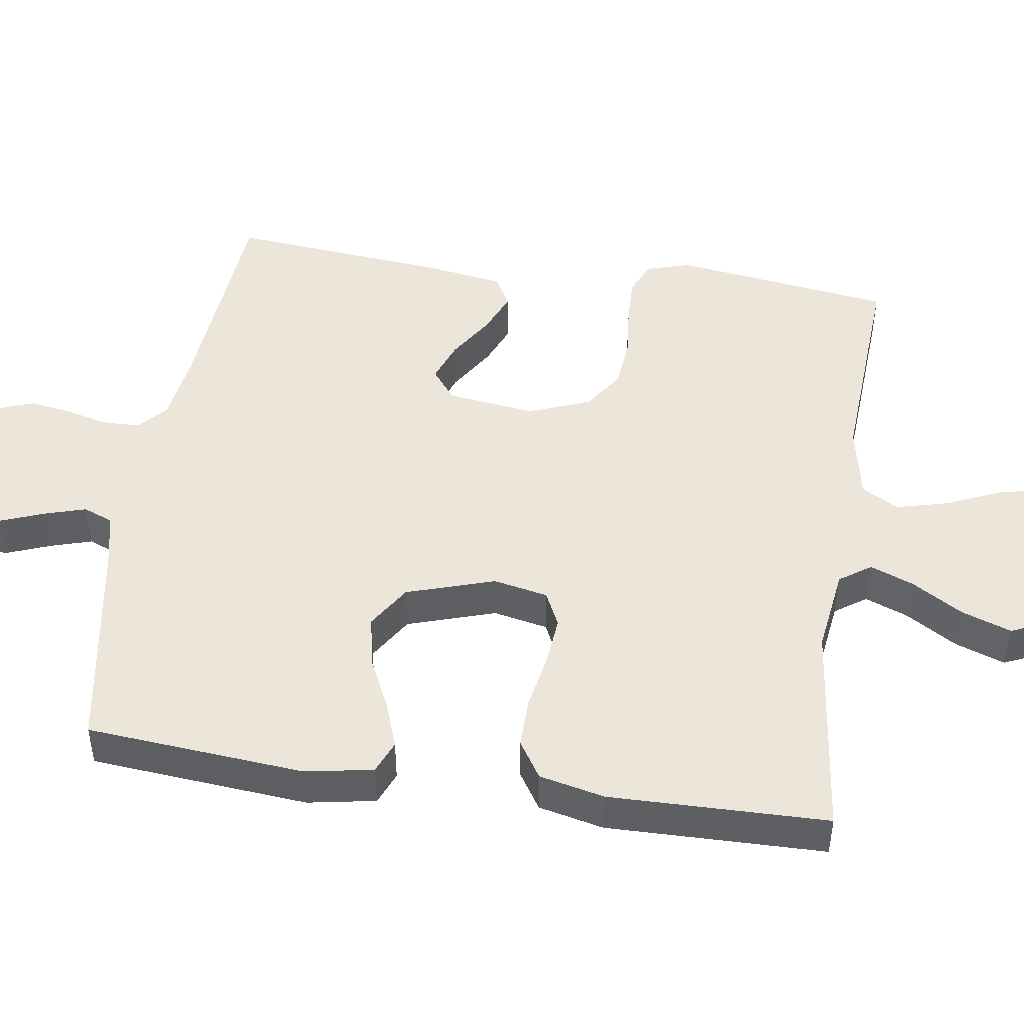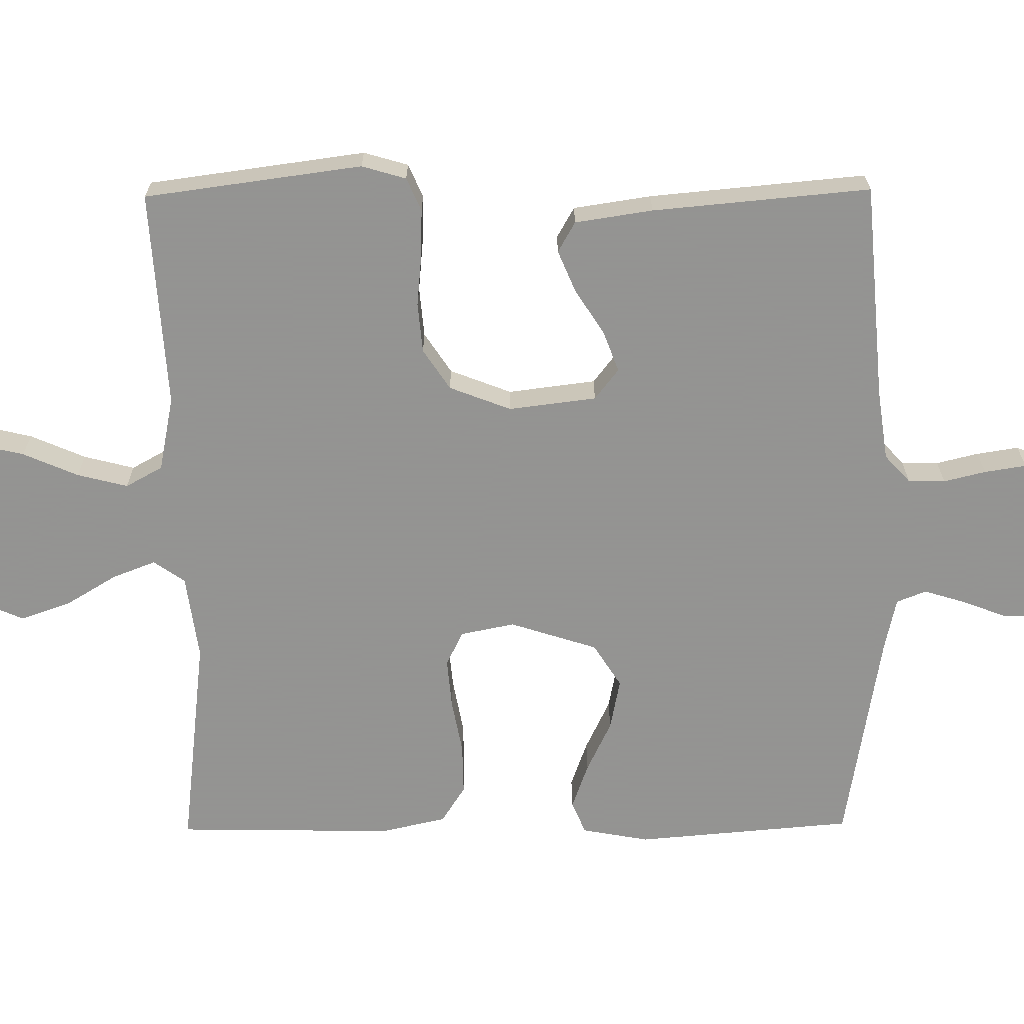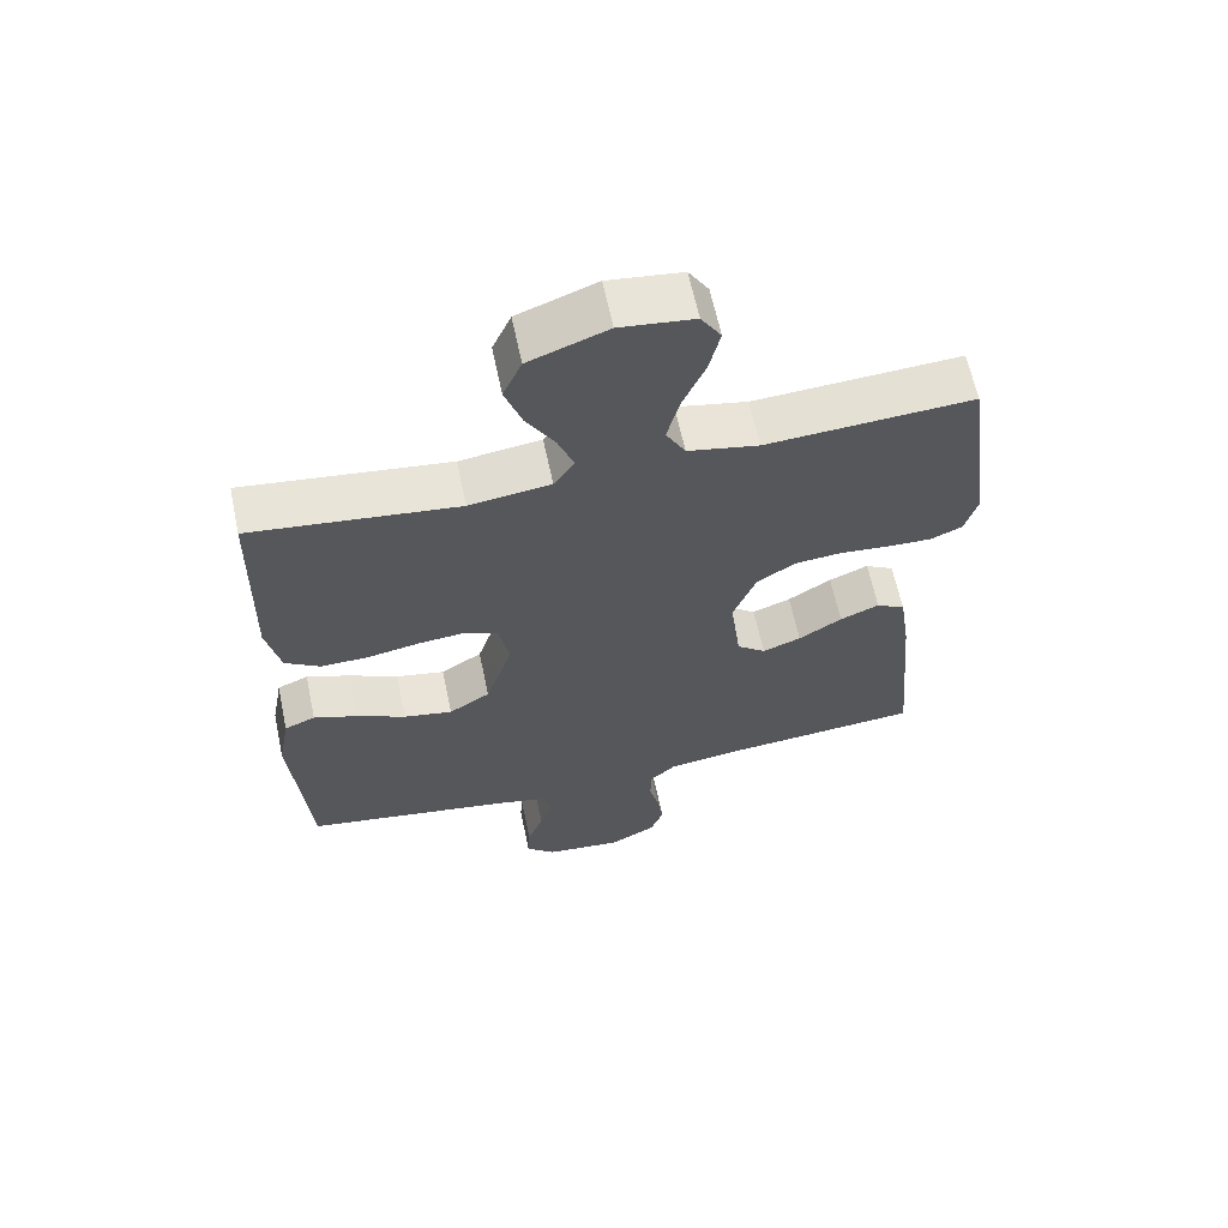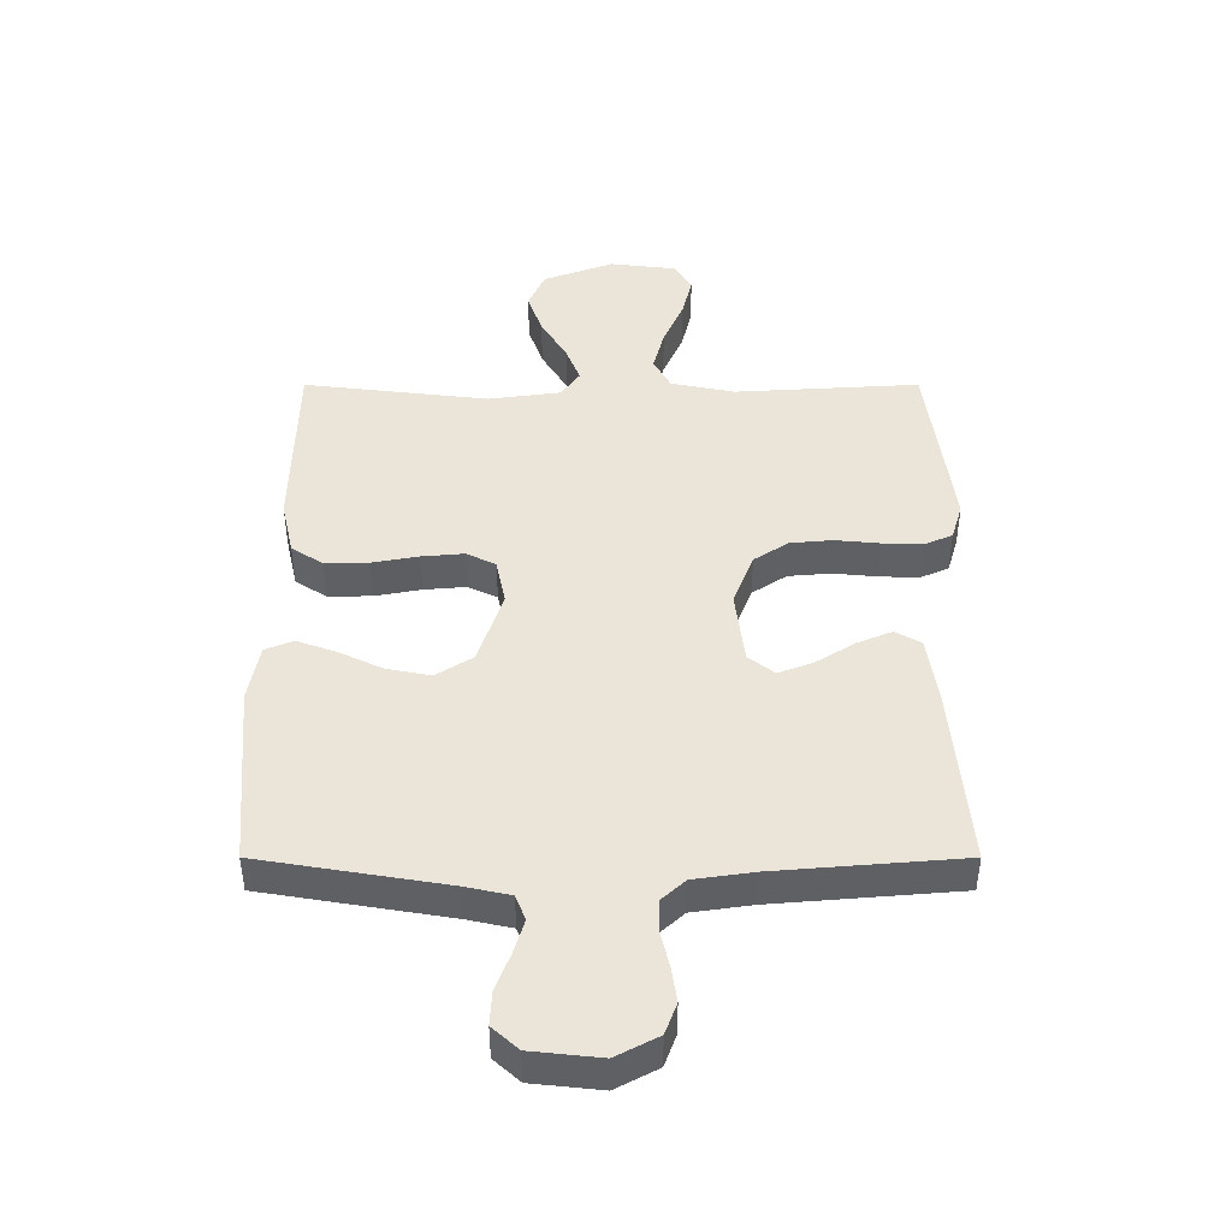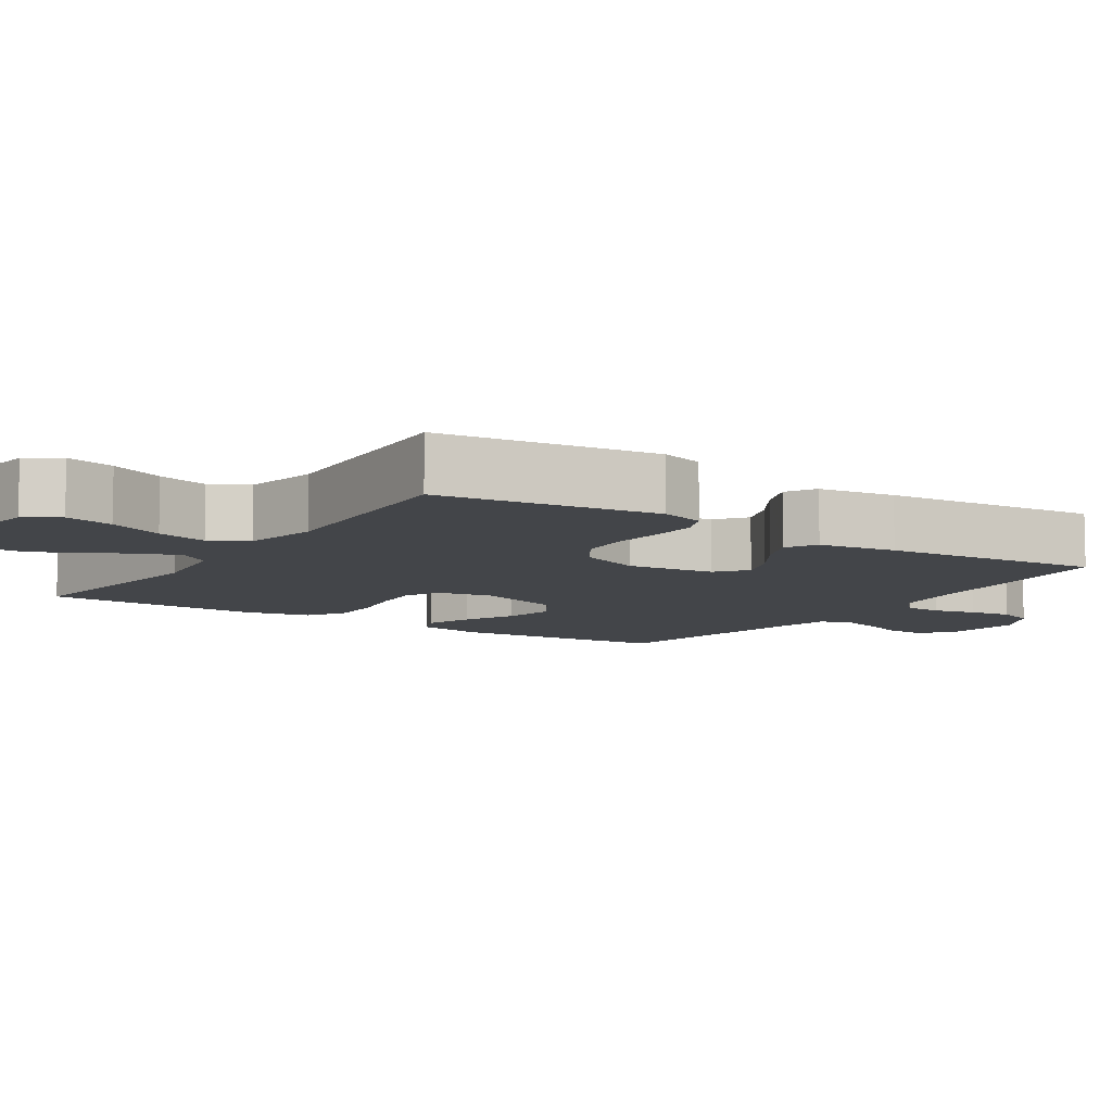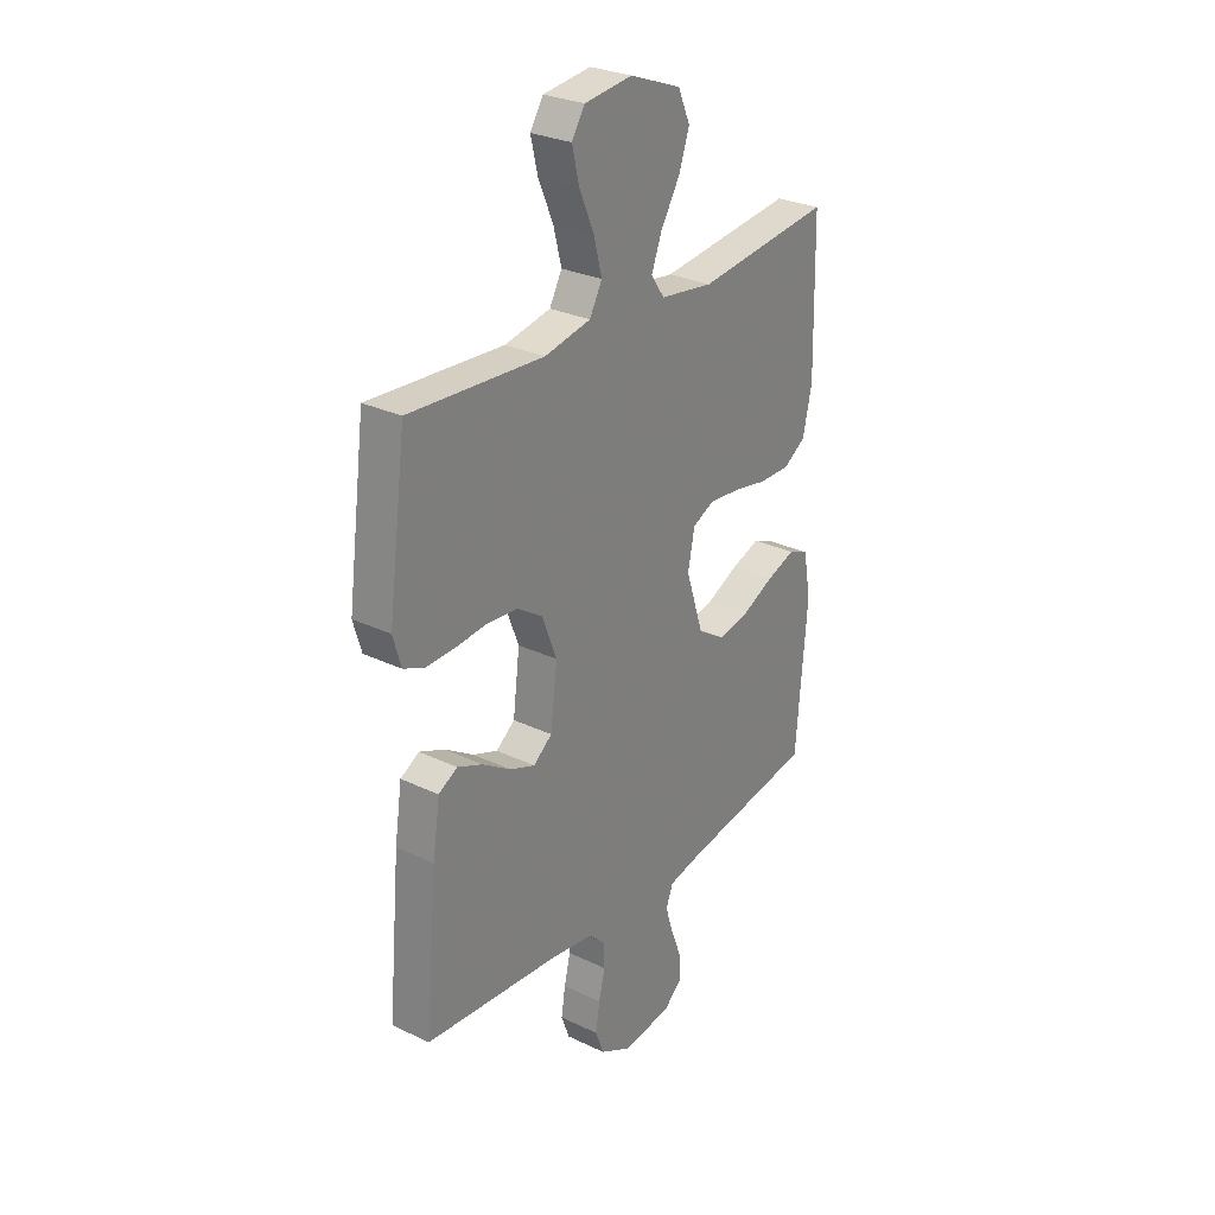
<metadata>
{"format":"obj","ext":"obj","renderer":"f3d","projection":"perspective","resolution":1024,"background":"white","views":[{"elev":47.7,"azim":-81.4,"up":"+Y"},{"elev":-66.9,"azim":90.6,"up":"+Y"},{"elev":62.9,"azim":-11.9,"up":"+Z"},{"elev":-45.4,"azim":0.0,"up":"+Z"},{"elev":-8.6,"azim":56.5,"up":"+Y"},{"elev":28.1,"azim":126.1,"up":"+Z"}]}
</metadata>
<code>
v 0.5 0.07 -0.5
v 0.2 0.07 -0.525
v 0.103 0.07 -0.539
v 0.065 0.07 -0.574
v 0.064 0.07 -0.625
v 0.078 0.07 -0.683
v 0.087 0.07 -0.741
v 0.068 0.07 -0.792
v 0 0.07 -0.828
v -0.112 0.07 -0.816
v -0.154 0.07 -0.778
v -0.151 0.07 -0.723
v -0.128 0.07 -0.663
v -0.111 0.07 -0.607
v -0.127 0.07 -0.566
v -0.2 0.07 -0.55
v -0.5 0.07 -0.5
v -0.525 0.07 -0.2
v -0.508 0.07 -0.107
v -0.463 0.07 -0.088
v -0.399 0.07 -0.111
v -0.328 0.07 -0.145
v -0.257 0.07 -0.159
v -0.197 0.07 -0.121
v -0.158 0.07 0
v -0.173 0.07 0.075
v -0.221 0.07 0.098
v -0.289 0.07 0.092
v -0.365 0.07 0.078
v -0.435 0.07 0.077
v -0.486 0.07 0.11
v -0.506 0.07 0.2
v -0.5 0.07 0.5
v -0.2 0.07 0.464
v -0.082 0.07 0.48
v -0.052 0.07 0.523
v -0.075 0.07 0.583
v -0.117 0.07 0.653
v -0.141 0.07 0.722
v -0.114 0.07 0.783
v 0 0.07 0.826
v 0.107 0.07 0.813
v 0.136 0.07 0.767
v 0.12 0.07 0.7
v 0.087 0.07 0.624
v 0.069 0.07 0.554
v 0.097 0.07 0.503
v 0.2 0.07 0.482
v 0.5 0.07 0.5
v 0.54 0.07 0.2
v 0.522 0.07 0.139
v 0.476 0.07 0.119
v 0.412 0.07 0.121
v 0.34 0.07 0.128
v 0.271 0.07 0.122
v 0.215 0.07 0.085
v 0.182 0.07 0
v 0.197 0.07 -0.121
v 0.239 0.07 -0.154
v 0.295 0.07 -0.133
v 0.358 0.07 -0.093
v 0.415 0.07 -0.069
v 0.457 0.07 -0.093
v 0.473 0.07 -0.2
v 0.5 0 -0.5
v 0.2 0 -0.525
v 0.103 0 -0.539
v 0.065 0 -0.574
v 0.064 0 -0.625
v 0.078 0 -0.683
v 0.087 0 -0.741
v 0.068 0 -0.792
v 0 0 -0.828
v -0.112 0 -0.816
v -0.154 0 -0.778
v -0.151 0 -0.723
v -0.128 0 -0.663
v -0.111 0 -0.607
v -0.127 0 -0.566
v -0.2 0 -0.55
v -0.5 0 -0.5
v -0.525 0 -0.2
v -0.508 0 -0.107
v -0.463 0 -0.088
v -0.399 0 -0.111
v -0.328 0 -0.145
v -0.257 0 -0.159
v -0.197 0 -0.121
v -0.158 0 0
v -0.173 0 0.075
v -0.221 0 0.098
v -0.289 0 0.092
v -0.365 0 0.078
v -0.435 0 0.077
v -0.486 0 0.11
v -0.506 0 0.2
v -0.5 0 0.5
v -0.2 0 0.464
v -0.082 0 0.48
v -0.052 0 0.523
v -0.075 0 0.583
v -0.117 0 0.653
v -0.141 0 0.722
v -0.114 0 0.783
v 0 0 0.826
v 0.107 0 0.813
v 0.136 0 0.767
v 0.12 0 0.7
v 0.087 0 0.624
v 0.069 0 0.554
v 0.097 0 0.503
v 0.2 0 0.482
v 0.5 0 0.5
v 0.54 0 0.2
v 0.522 0 0.139
v 0.476 0 0.119
v 0.412 0 0.121
v 0.34 0 0.128
v 0.271 0 0.122
v 0.215 0 0.085
v 0.182 0 0
v 0.197 0 -0.121
v 0.239 0 -0.154
v 0.295 0 -0.133
v 0.358 0 -0.093
v 0.415 0 -0.069
v 0.457 0 -0.093
v 0.473 0 -0.2
f 64 1 2
f 63 64 2
f 62 63 2
f 61 62 2
f 60 61 2
f 59 60 2 3
f 58 59 3 4
f 57 58 4
f 52 53 54
f 51 52 54
f 50 51 54
f 49 50 54
f 48 49 54
f 47 48 54 55
f 46 47 55 56
f 43 44 45
f 42 43 45
f 41 42 45
f 40 41 45
f 39 40 45
f 38 39 45
f 37 38 45
f 36 37 45 46
f 46 56 57
f 36 46 57
f 35 36 57
f 32 33 34
f 31 32 34
f 30 31 34
f 29 30 34
f 28 29 34
f 27 28 34 35
f 20 21 22
f 19 20 22
f 18 19 22
f 17 18 22
f 16 17 22
f 15 16 22 23
f 14 15 23 24
f 11 12 13
f 10 11 13
f 9 10 13
f 8 9 13
f 7 8 13
f 6 7 13
f 5 6 13
f 4 5 13 14
f 14 24 25
f 4 14 25
f 57 4 25
f 26 27 35 57
f 25 26 57
f 66 65 128
f 66 128 127
f 66 127 126
f 66 126 125
f 66 125 124
f 67 66 124 123
f 68 67 123 122
f 68 122 121
f 118 117 116
f 118 116 115
f 118 115 114
f 118 114 113
f 118 113 112
f 119 118 112 111
f 120 119 111 110
f 109 108 107
f 109 107 106
f 109 106 105
f 109 105 104
f 109 104 103
f 109 103 102
f 109 102 101
f 110 109 101 100
f 121 120 110
f 121 110 100
f 121 100 99
f 98 97 96
f 98 96 95
f 98 95 94
f 98 94 93
f 98 93 92
f 99 98 92 91
f 86 85 84
f 86 84 83
f 86 83 82
f 86 82 81
f 86 81 80
f 87 86 80 79
f 88 87 79 78
f 77 76 75
f 77 75 74
f 77 74 73
f 77 73 72
f 77 72 71
f 77 71 70
f 77 70 69
f 78 77 69 68
f 89 88 78
f 89 78 68
f 89 68 121
f 121 99 91 90
f 121 90 89
f 1 65 66 2
f 2 66 67 3
f 3 67 68 4
f 4 68 69 5
f 5 69 70 6
f 6 70 71 7
f 7 71 72 8
f 8 72 73 9
f 9 73 74 10
f 10 74 75 11
f 11 75 76 12
f 12 76 77 13
f 13 77 78 14
f 14 78 79 15
f 15 79 80 16
f 16 80 81 17
f 17 81 82 18
f 18 82 83 19
f 19 83 84 20
f 20 84 85 21
f 21 85 86 22
f 22 86 87 23
f 23 87 88 24
f 24 88 89 25
f 25 89 90 26
f 26 90 91 27
f 27 91 92 28
f 28 92 93 29
f 29 93 94 30
f 30 94 95 31
f 31 95 96 32
f 32 96 97 33
f 33 97 98 34
f 34 98 99 35
f 35 99 100 36
f 36 100 101 37
f 37 101 102 38
f 38 102 103 39
f 39 103 104 40
f 40 104 105 41
f 41 105 106 42
f 42 106 107 43
f 43 107 108 44
f 44 108 109 45
f 45 109 110 46
f 46 110 111 47
f 47 111 112 48
f 48 112 113 49
f 49 113 114 50
f 50 114 115 51
f 51 115 116 52
f 52 116 117 53
f 53 117 118 54
f 54 118 119 55
f 55 119 120 56
f 56 120 121 57
f 57 121 122 58
f 58 122 123 59
f 59 123 124 60
f 60 124 125 61
f 61 125 126 62
f 62 126 127 63
f 63 127 128 64
f 64 128 65 1

</code>
